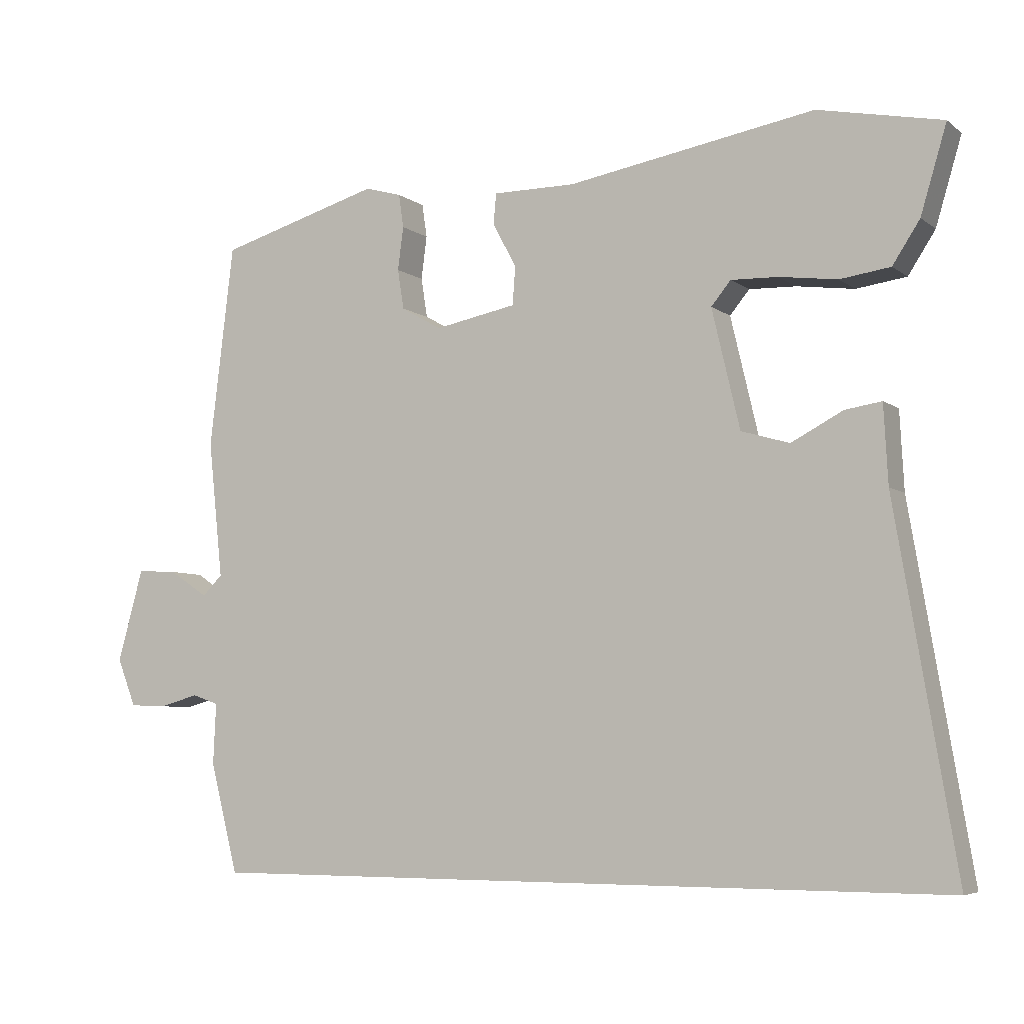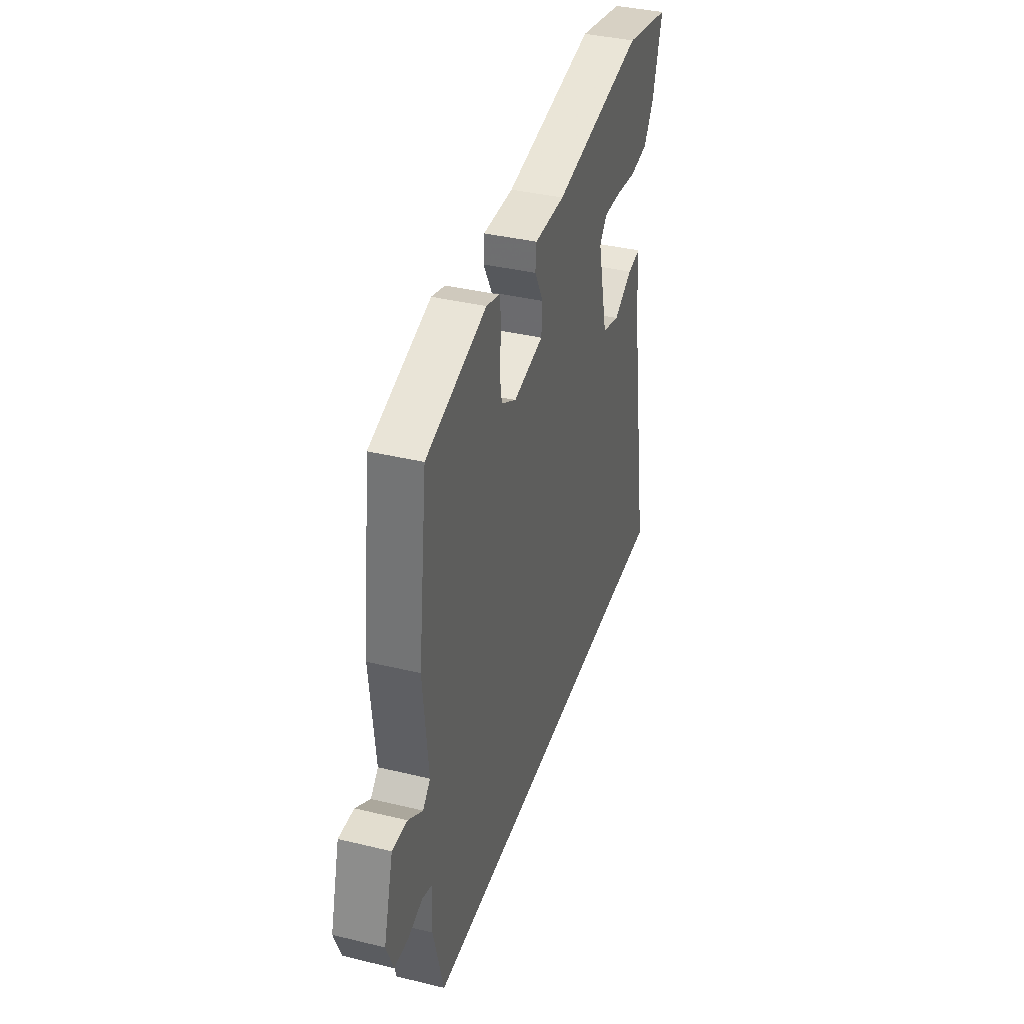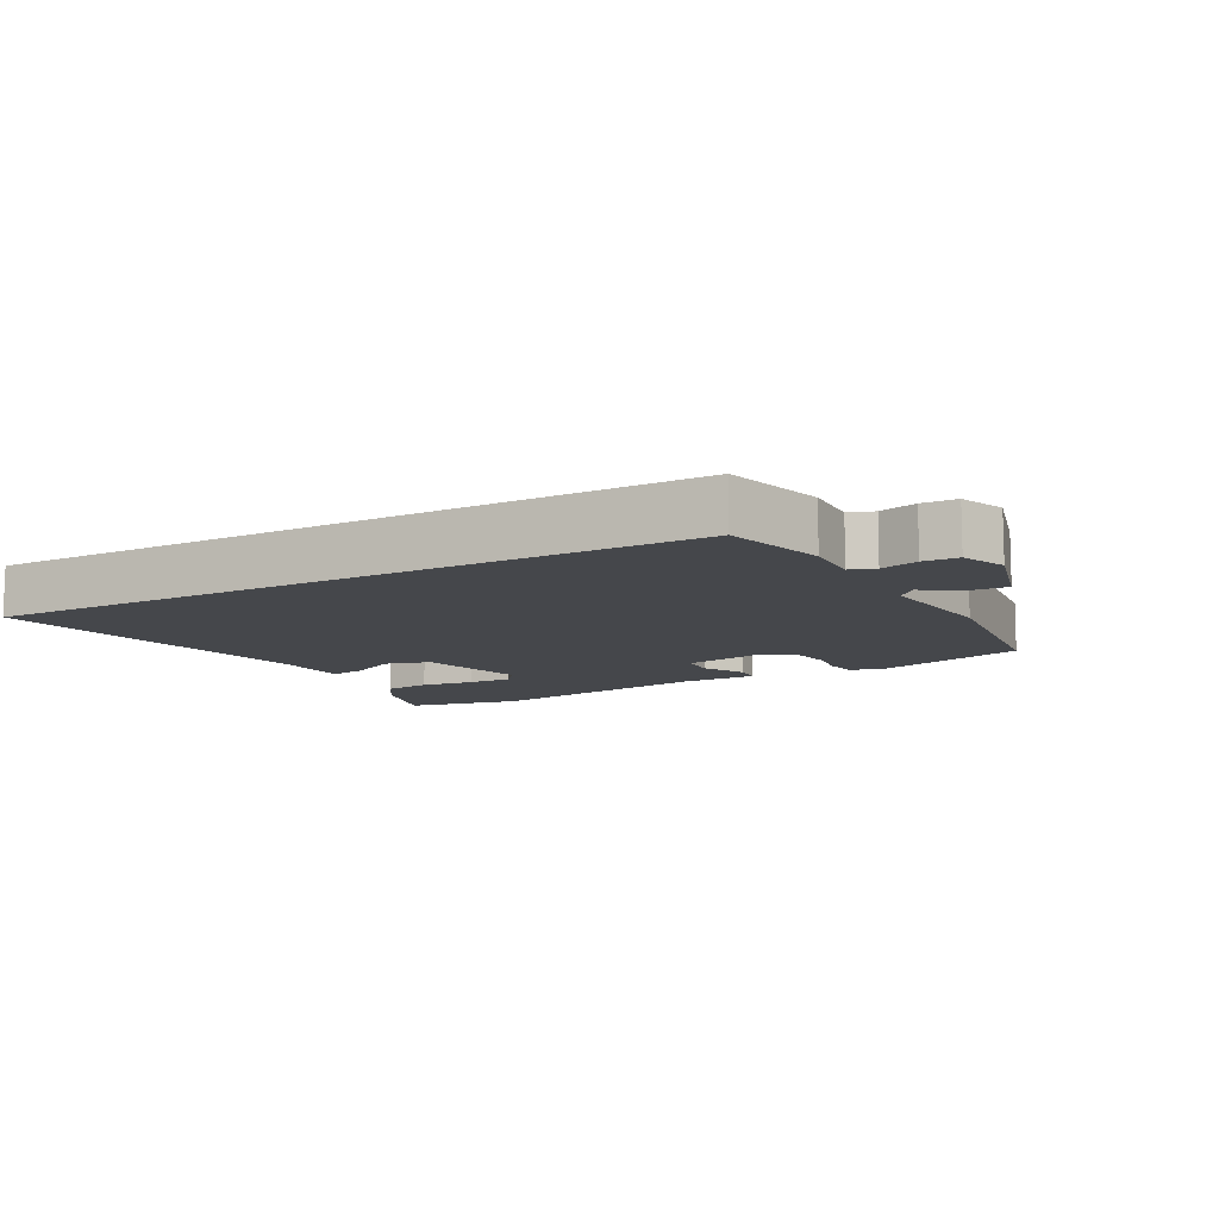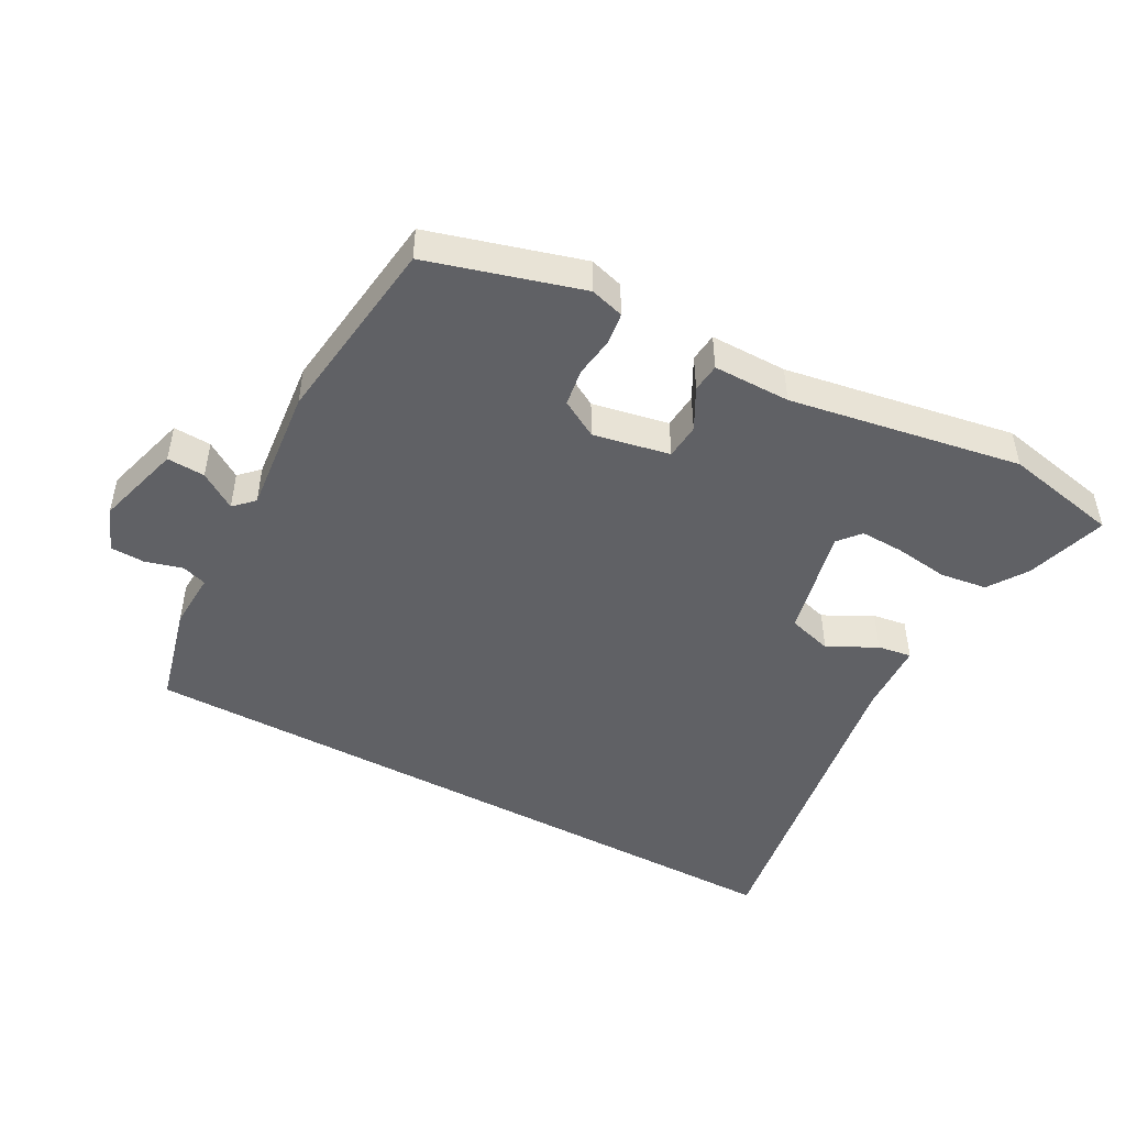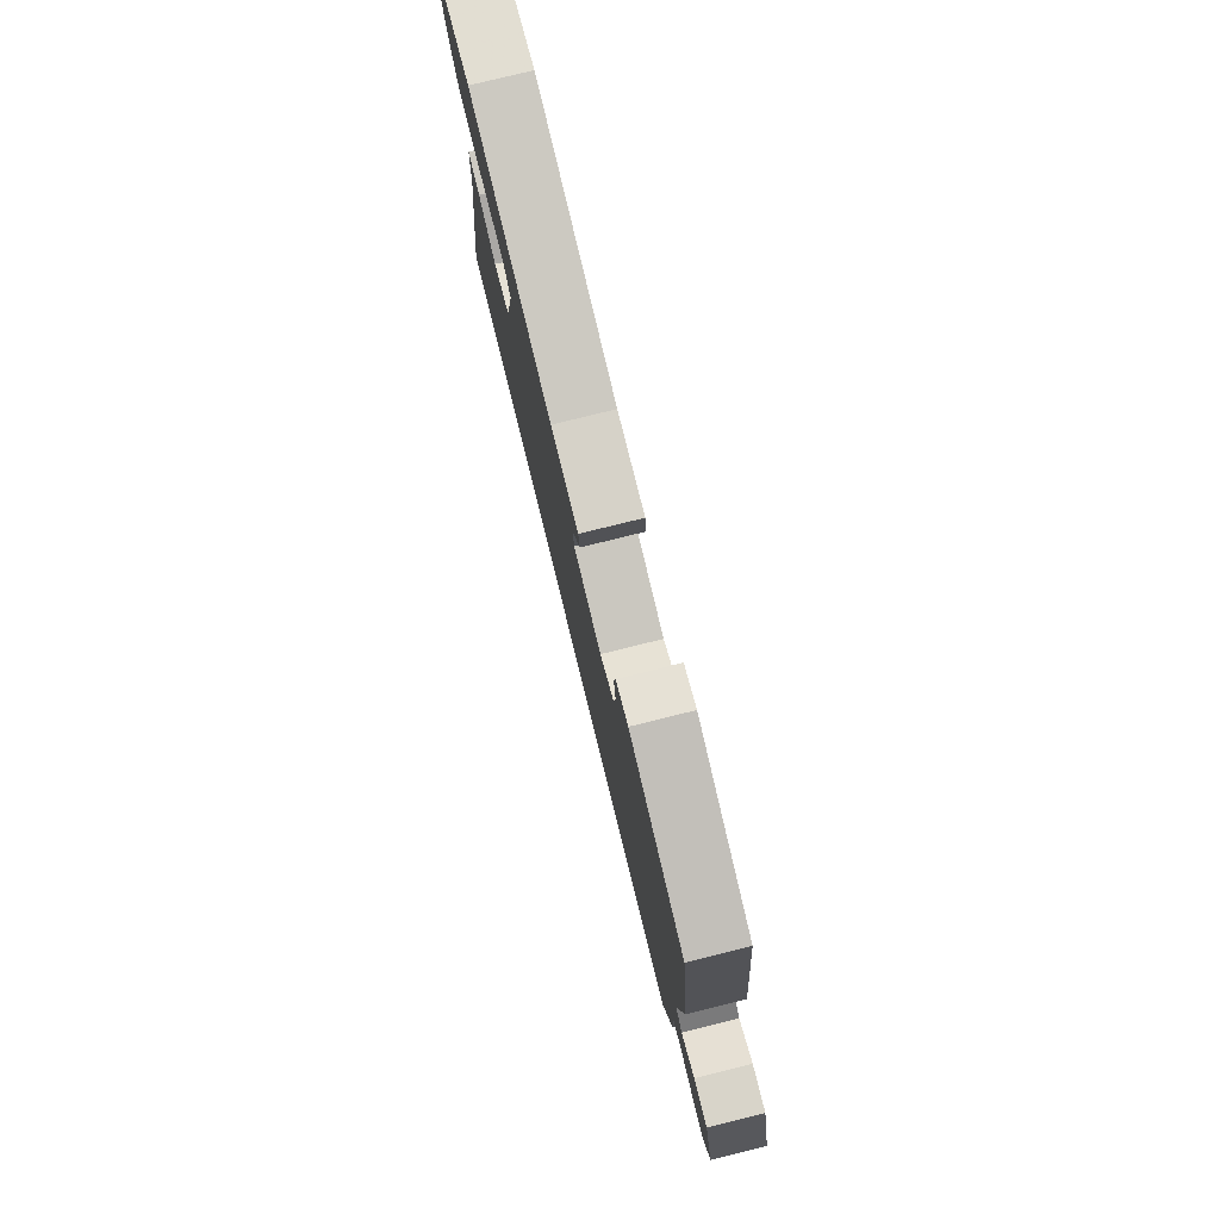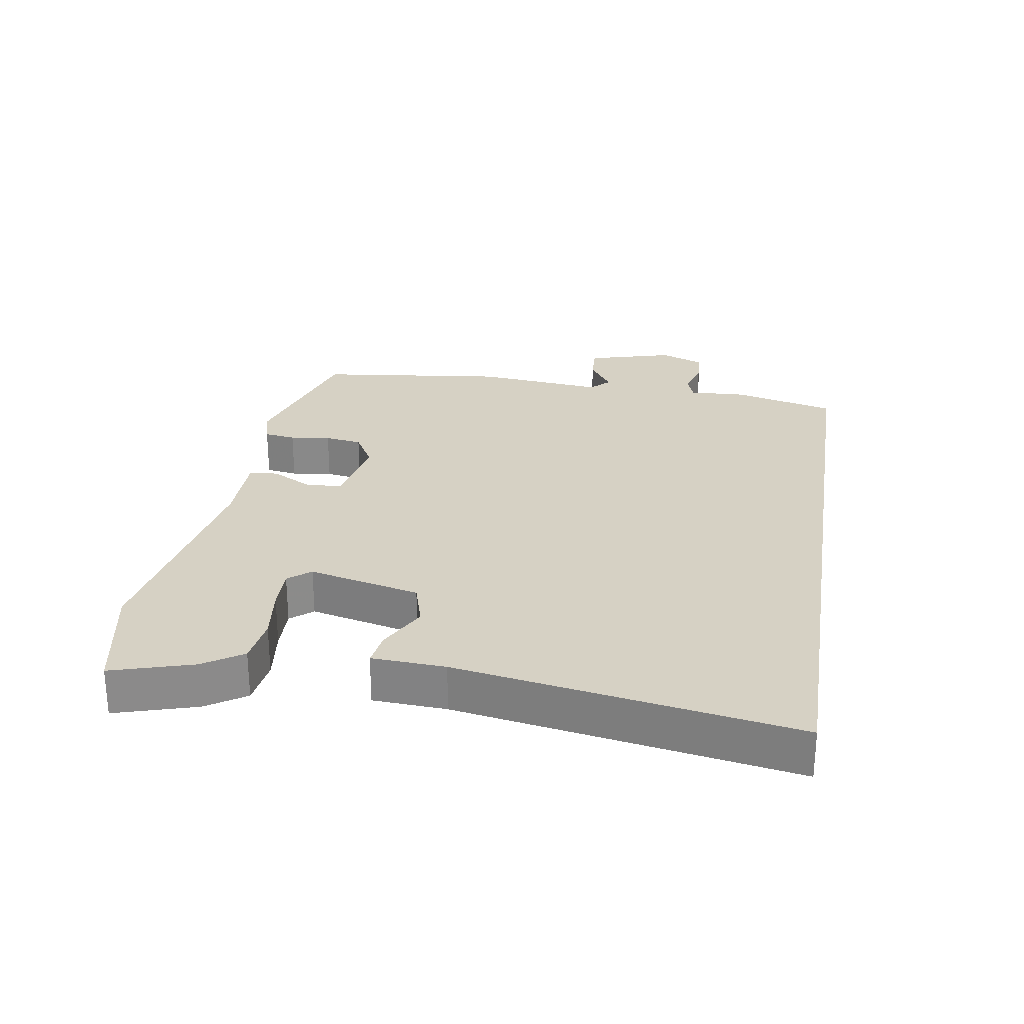
<metadata>
{"format":"obj","ext":"obj","renderer":"f3d","projection":"perspective","resolution":1024,"background":"white","views":[{"elev":-5.7,"azim":26.6,"up":"+Z"},{"elev":37.6,"azim":-72.8,"up":"+Z"},{"elev":-10.3,"azim":-151.1,"up":"+Y"},{"elev":-47.3,"azim":-28.7,"up":"+Y"},{"elev":78.1,"azim":-103.9,"up":"+Z"},{"elev":26.8,"azim":99.0,"up":"+Y"}]}
</metadata>
<code>
v 0.584 0.07 -0.5
v -0.492 0.07 -0.5
v -0.532 0.07 -0.344
v -0.528 0.07 -0.256
v -0.566 0.07 -0.243
v -0.623 0.07 -0.259
v -0.676 0.07 -0.257
v -0.703 0.07 -0.189
v -0.666 0.07 -0.056
v -0.608 0.07 -0.059
v -0.552 0.07 -0.096
v -0.523 0.07 -0.067
v -0.544 0.07 0.129
v -0.509 0.07 0.42
v -0.276 0.07 0.488
v -0.224 0.07 0.473
v -0.217 0.07 0.425
v -0.225 0.07 0.363
v -0.216 0.07 0.306
v -0.158 0.07 0.273
v -0.041 0.07 0.296
v -0.037 0.07 0.351
v -0.071 0.07 0.414
v -0.067 0.07 0.458
v 0.051 0.07 0.458
v 0.405 0.07 0.519
v 0.582 0.07 0.483
v 0.545 0.07 0.359
v 0.506 0.07 0.299
v 0.434 0.07 0.289
v 0.351 0.07 0.3
v 0.284 0.07 0.302
v 0.256 0.07 0.268
v 0.296 0.07 0.098
v 0.365 0.07 0.078
v 0.439 0.07 0.117
v 0.491 0.07 0.125
v 0.497 0.07 0.013
v 0.584 0 -0.5
v -0.492 0 -0.5
v -0.532 0 -0.344
v -0.528 0 -0.256
v -0.566 0 -0.243
v -0.623 0 -0.259
v -0.676 0 -0.257
v -0.703 0 -0.189
v -0.666 0 -0.056
v -0.608 0 -0.059
v -0.552 0 -0.096
v -0.523 0 -0.067
v -0.544 0 0.129
v -0.509 0 0.42
v -0.276 0 0.488
v -0.224 0 0.473
v -0.217 0 0.425
v -0.225 0 0.363
v -0.216 0 0.306
v -0.158 0 0.273
v -0.041 0 0.296
v -0.037 0 0.351
v -0.071 0 0.414
v -0.067 0 0.458
v 0.051 0 0.458
v 0.405 0 0.519
v 0.582 0 0.483
v 0.545 0 0.359
v 0.506 0 0.299
v 0.434 0 0.289
v 0.351 0 0.3
v 0.284 0 0.302
v 0.256 0 0.268
v 0.296 0 0.098
v 0.365 0 0.078
v 0.439 0 0.117
v 0.491 0 0.125
v 0.497 0 0.013
f 35 36 37 38
f 2 3 4
f 1 2 4
f 38 1 4
f 35 38 4
f 34 35 4
f 33 34 4 5
f 6 7 8
f 5 6 8
f 33 5 8
f 32 33 8
f 29 30 31
f 28 29 31
f 27 28 31
f 26 27 31
f 25 26 31
f 25 31 32
f 24 25 32
f 23 24 32
f 22 23 32
f 21 22 32
f 20 21 32
f 16 17 18
f 15 16 18
f 14 15 18
f 13 14 18
f 12 13 18
f 12 18 19
f 8 9 10 11
f 32 8 11
f 20 32 11 12
f 12 19 20
f 76 75 74 73
f 42 41 40
f 42 40 39
f 42 39 76
f 42 76 73
f 42 73 72
f 43 42 72 71
f 46 45 44
f 46 44 43
f 46 43 71
f 46 71 70
f 69 68 67
f 69 67 66
f 69 66 65
f 69 65 64
f 69 64 63
f 70 69 63
f 70 63 62
f 70 62 61
f 70 61 60
f 70 60 59
f 70 59 58
f 56 55 54
f 56 54 53
f 56 53 52
f 56 52 51
f 56 51 50
f 57 56 50
f 49 48 47 46
f 49 46 70
f 50 49 70 58
f 58 57 50
f 1 39 40 2
f 2 40 41 3
f 3 41 42 4
f 4 42 43 5
f 5 43 44 6
f 6 44 45 7
f 7 45 46 8
f 8 46 47 9
f 9 47 48 10
f 10 48 49 11
f 11 49 50 12
f 12 50 51 13
f 13 51 52 14
f 14 52 53 15
f 15 53 54 16
f 16 54 55 17
f 17 55 56 18
f 18 56 57 19
f 19 57 58 20
f 20 58 59 21
f 21 59 60 22
f 22 60 61 23
f 23 61 62 24
f 24 62 63 25
f 25 63 64 26
f 26 64 65 27
f 27 65 66 28
f 28 66 67 29
f 29 67 68 30
f 30 68 69 31
f 31 69 70 32
f 32 70 71 33
f 33 71 72 34
f 34 72 73 35
f 35 73 74 36
f 36 74 75 37
f 37 75 76 38
f 38 76 39 1

</code>
